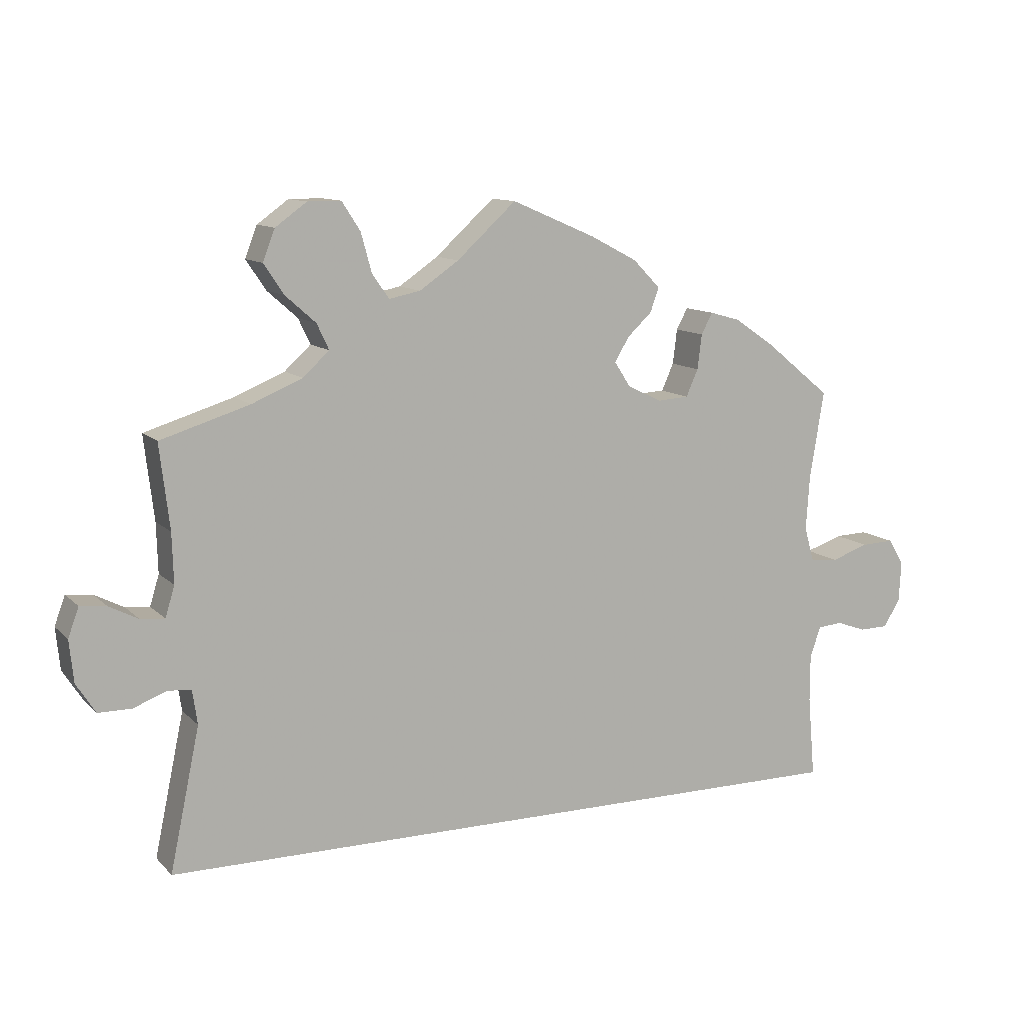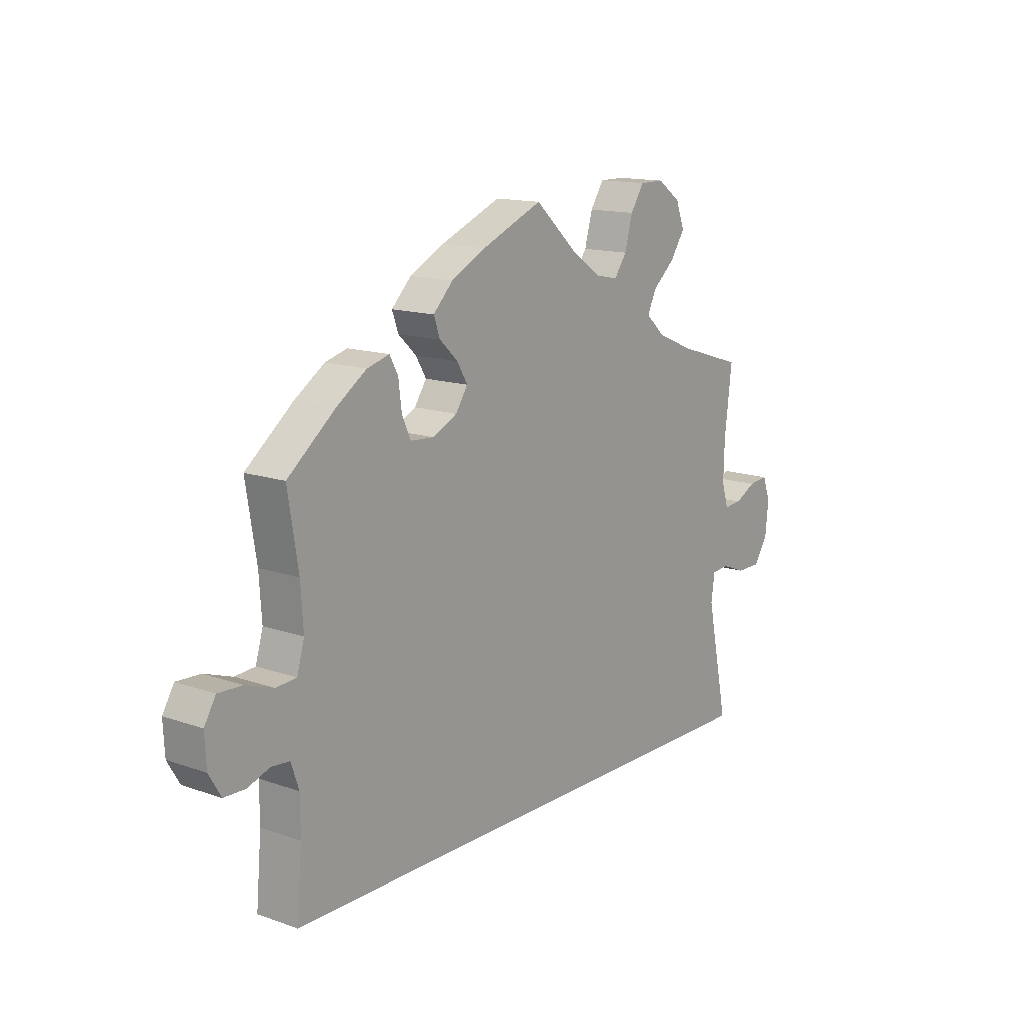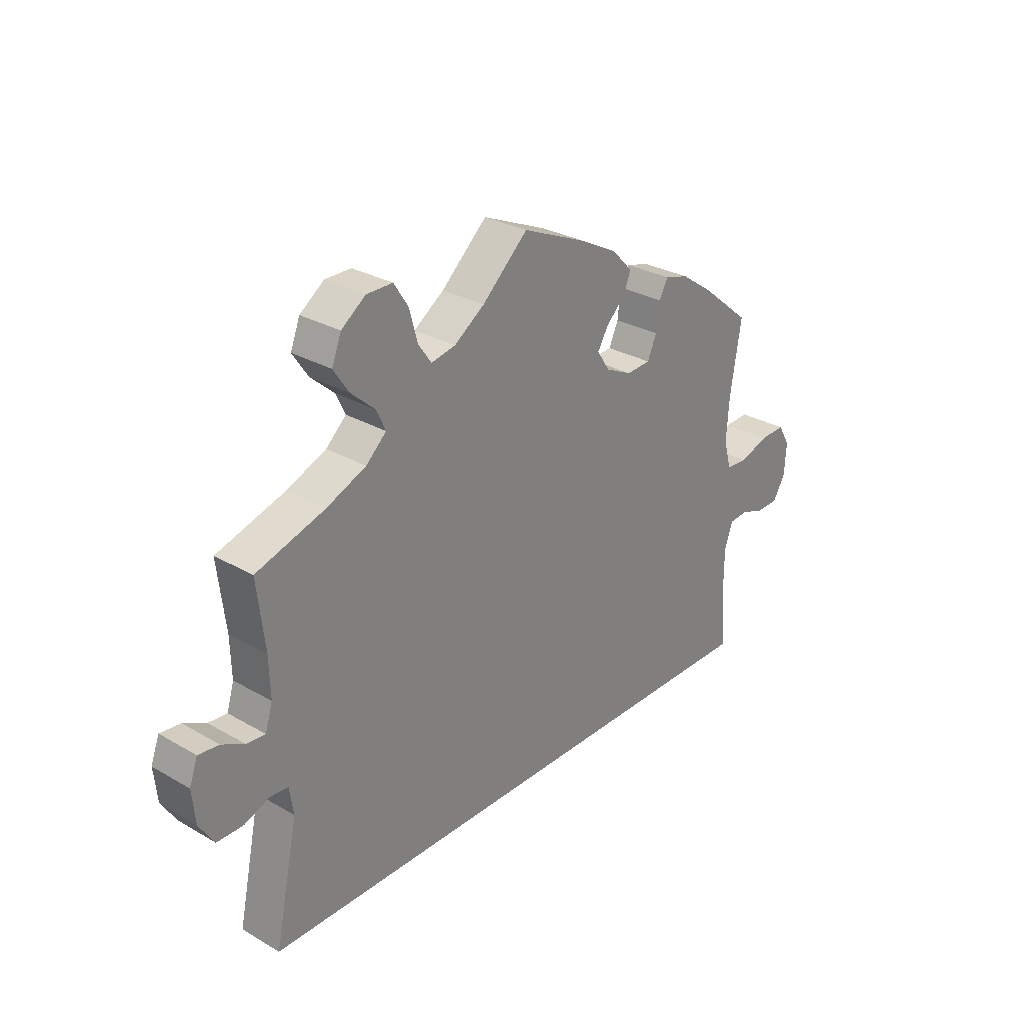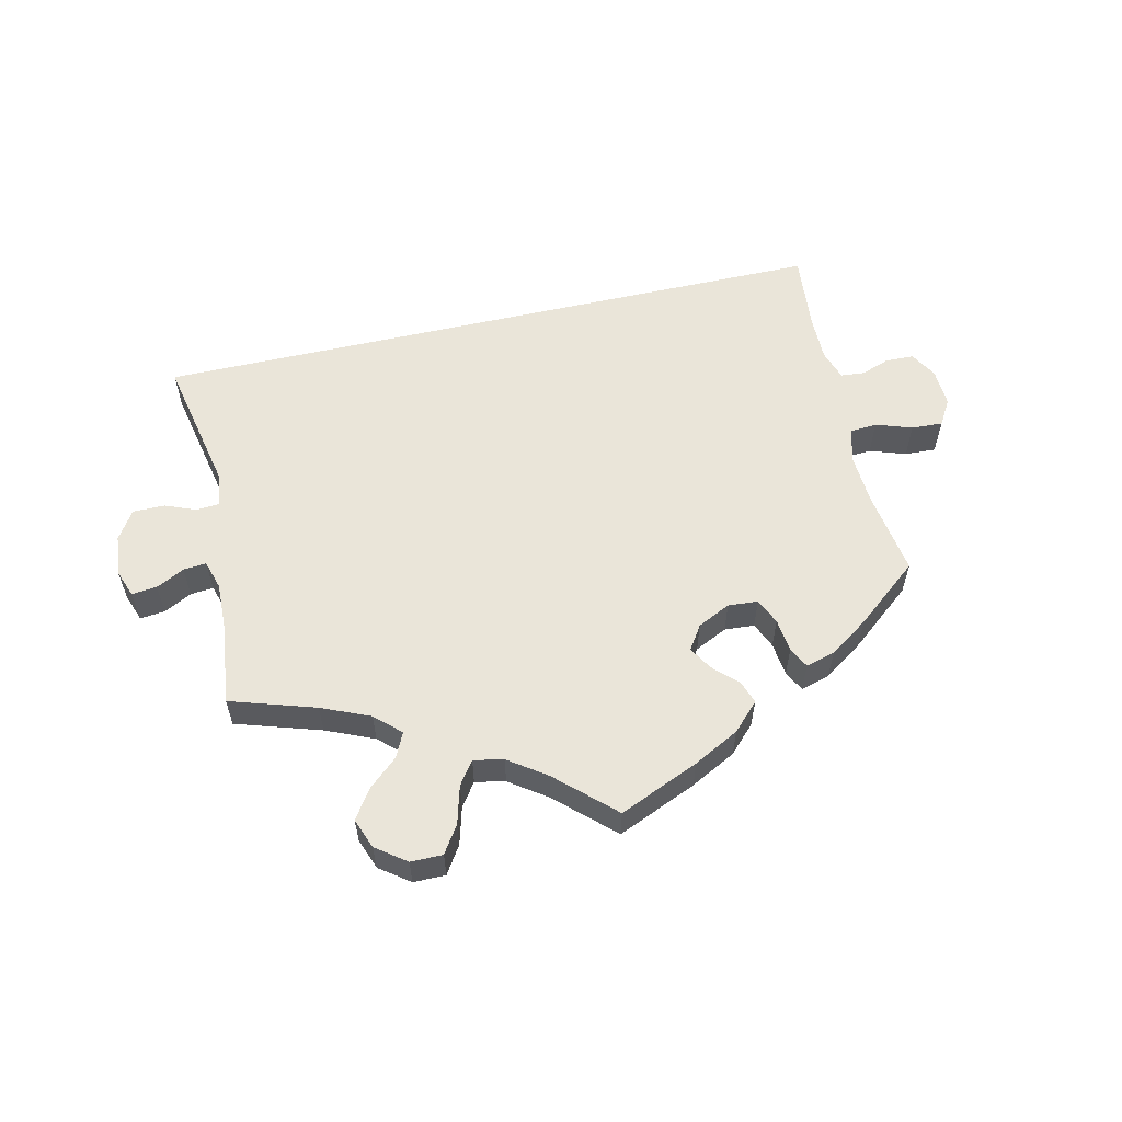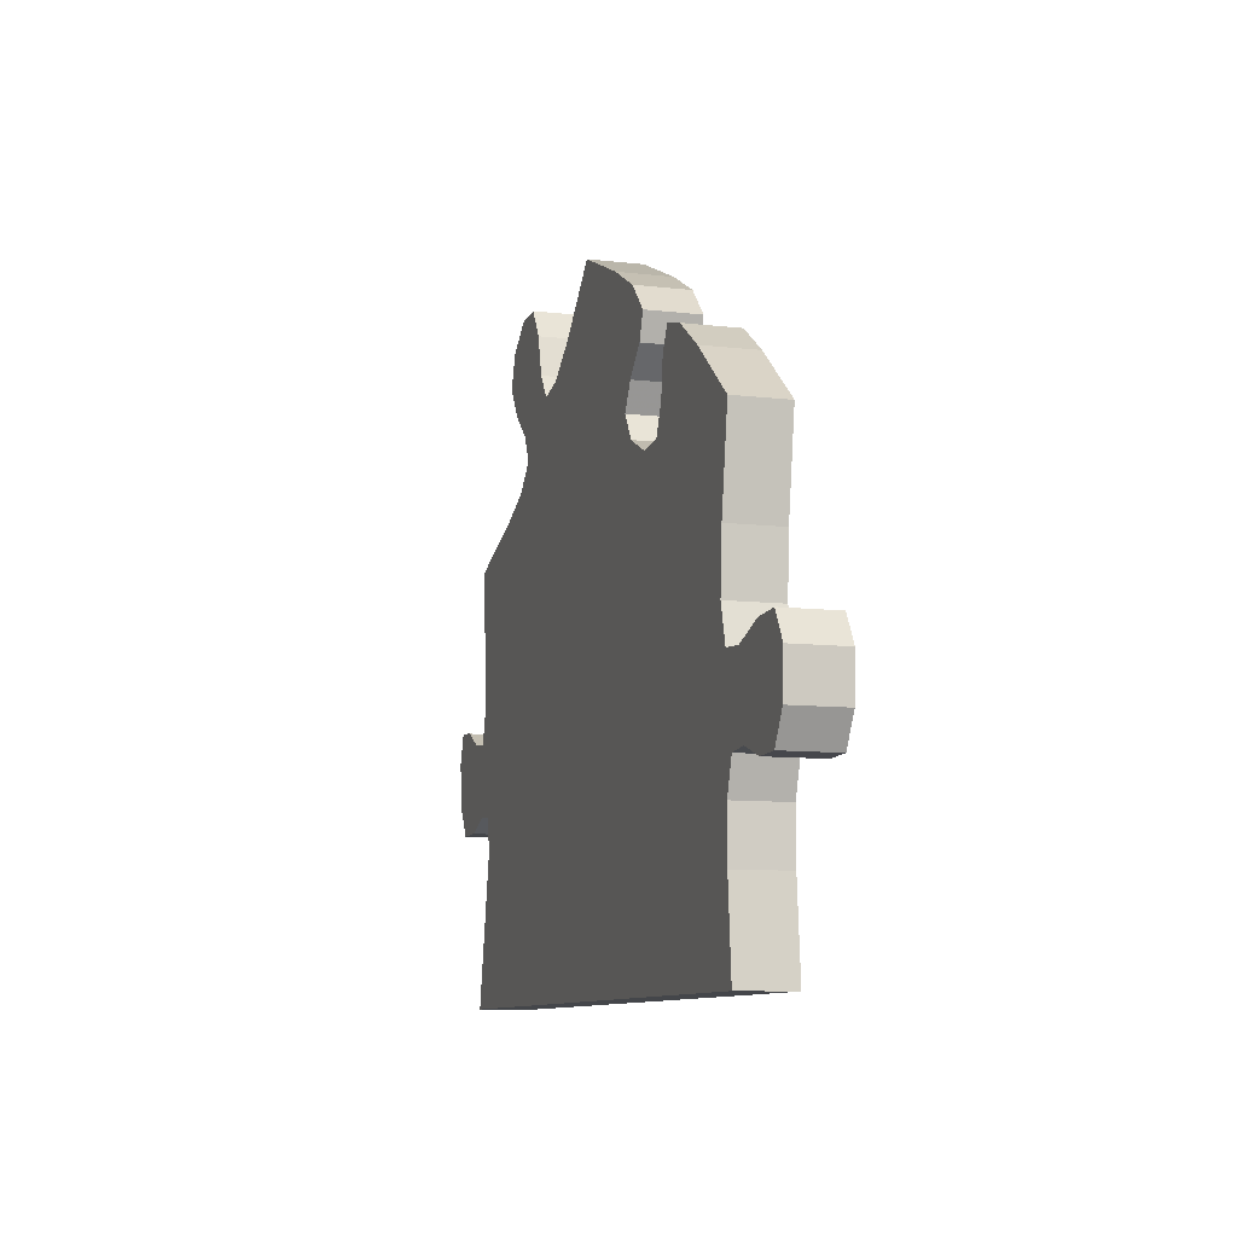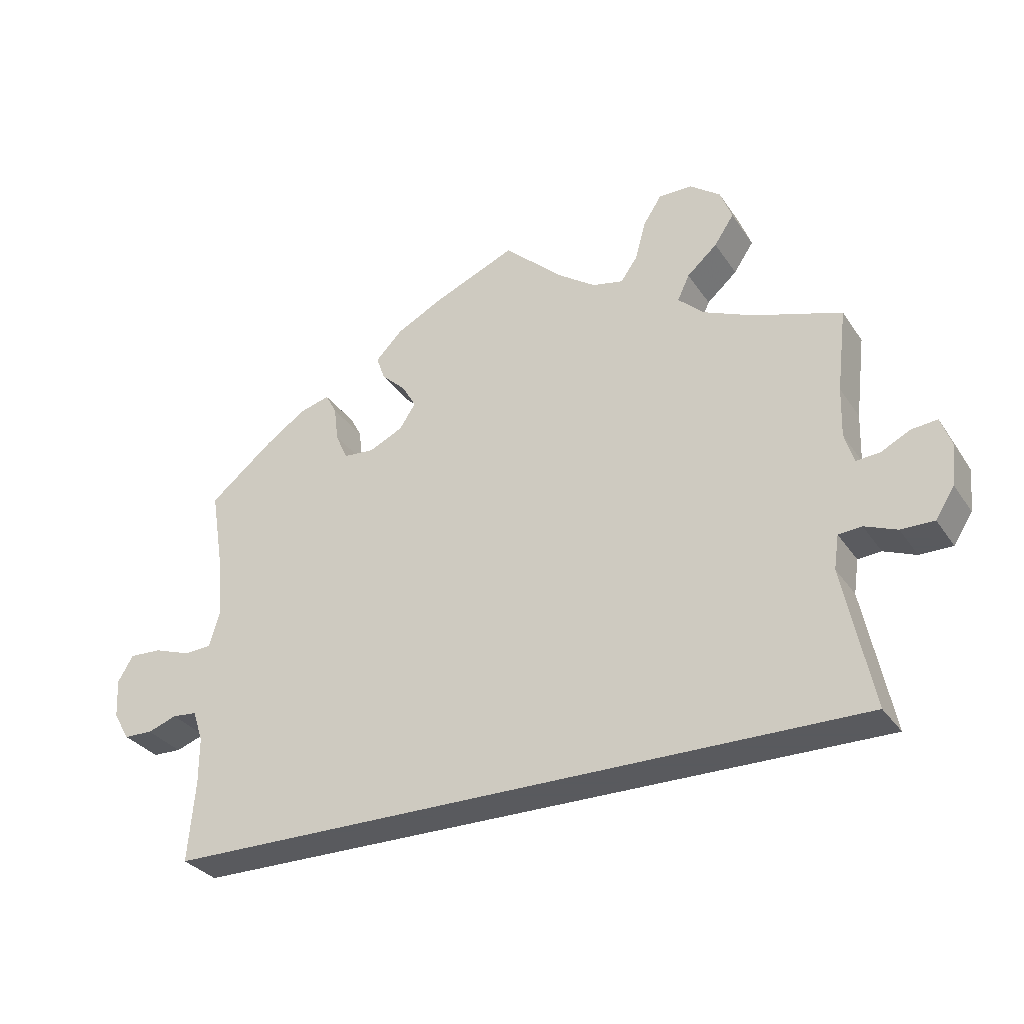
<metadata>
{"format":"obj","ext":"obj","renderer":"f3d","projection":"perspective","resolution":1024,"background":"white","views":[{"elev":11.2,"azim":-25.6,"up":"+Z"},{"elev":14.2,"azim":127.5,"up":"+Z"},{"elev":28.9,"azim":-49.3,"up":"+Z"},{"elev":58.4,"azim":-12.8,"up":"+Y"},{"elev":-9.6,"azim":73.3,"up":"+Z"},{"elev":-31.2,"azim":-151.8,"up":"+Z"}]}
</metadata>
<code>
v -0.376 0.07 0.328
v -0.305 0.07 0.358
v -0.268 0.07 0.392
v -0.285 0.07 0.428
v -0.328 0.07 0.466
v -0.356 0.07 0.508
v -0.339 0.07 0.552
v -0.295 0.07 0.584
v -0.248 0.07 0.584
v -0.222 0.07 0.544
v -0.207 0.07 0.489
v -0.183 0.07 0.455
v -0.139 0.07 0.464
v -0.084 0.07 0.502
v -0.001 0.07 0.578
v 0.116 0.07 0.528
v 0.183 0.07 0.493
v 0.221 0.07 0.454
v 0.209 0.07 0.42
v 0.174 0.07 0.387
v 0.154 0.07 0.353
v 0.177 0.07 0.318
v 0.225 0.07 0.295
v 0.269 0.07 0.298
v 0.286 0.07 0.336
v 0.292 0.07 0.385
v 0.308 0.07 0.415
v 0.351 0.07 0.403
v 0.408 0.07 0.364
v 0.5 0.07 0.289
v 0.48 0.07 0.165
v 0.475 0.07 0.089
v 0.489 0.07 0.04
v 0.528 0.07 0.037
v 0.581 0.07 0.055
v 0.627 0.07 0.057
v 0.649 0.07 0.02
v 0.646 0.07 -0.036
v 0.623 0.07 -0.075
v 0.582 0.07 -0.076
v 0.54 0.07 -0.061
v 0.505 0.07 -0.064
v 0.49 0.07 -0.108
v 0.49 0.07 -0.174
v 0.5 0.07 -0.289
v -0.501 0.07 -0.289
v -0.459 0.07 -0.089
v -0.466 0.07 -0.041
v -0.499 0.07 -0.038
v -0.545 0.07 -0.056
v -0.592 0.07 -0.056
v -0.619 0.07 -0.014
v -0.625 0.07 0.045
v -0.61 0.07 0.086
v -0.573 0.07 0.082
v -0.532 0.07 0.061
v -0.498 0.07 0.058
v -0.485 0.07 0.101
v -0.487 0.07 0.171
v -0.501 0.07 0.289
v -0.376 0 0.328
v -0.305 0 0.358
v -0.268 0 0.392
v -0.285 0 0.428
v -0.328 0 0.466
v -0.356 0 0.508
v -0.339 0 0.552
v -0.295 0 0.584
v -0.248 0 0.584
v -0.222 0 0.544
v -0.207 0 0.489
v -0.183 0 0.455
v -0.139 0 0.464
v -0.084 0 0.502
v -0.001 0 0.578
v 0.116 0 0.528
v 0.183 0 0.493
v 0.221 0 0.454
v 0.209 0 0.42
v 0.174 0 0.387
v 0.154 0 0.353
v 0.177 0 0.318
v 0.225 0 0.295
v 0.269 0 0.298
v 0.286 0 0.336
v 0.292 0 0.385
v 0.308 0 0.415
v 0.351 0 0.403
v 0.408 0 0.364
v 0.5 0 0.289
v 0.48 0 0.165
v 0.475 0 0.089
v 0.489 0 0.04
v 0.528 0 0.037
v 0.581 0 0.055
v 0.627 0 0.057
v 0.649 0 0.02
v 0.646 0 -0.036
v 0.623 0 -0.075
v 0.582 0 -0.076
v 0.54 0 -0.061
v 0.505 0 -0.064
v 0.49 0 -0.108
v 0.49 0 -0.174
v 0.5 0 -0.289
v -0.501 0 -0.289
v -0.459 0 -0.089
v -0.466 0 -0.041
v -0.499 0 -0.038
v -0.545 0 -0.056
v -0.592 0 -0.056
v -0.619 0 -0.014
v -0.625 0 0.045
v -0.61 0 0.086
v -0.573 0 0.082
v -0.532 0 0.061
v -0.498 0 0.058
v -0.485 0 0.101
v -0.487 0 0.171
v -0.501 0 0.289
f 59 60 1
f 58 59 1 2
f 57 58 2 3
f 53 54 55 56
f 53 56 57
f 52 53 57
f 49 50 51 52
f 48 49 52 57
f 44 45 46 47
f 43 44 47 48
f 42 43 48 57
f 38 39 40 41
f 34 35 36 37
f 33 34 37 38
f 28 29 30 31
f 28 31 32
f 25 26 27 28
f 24 25 28 32
f 23 24 32 33
f 17 18 19 20
f 17 20 21
f 14 15 16 17
f 13 14 17 21
f 12 13 21 22
f 8 9 10 11
f 8 11 12
f 7 8 12
f 4 5 6 7
f 3 4 7 12
f 33 38 41 42
f 23 33 42 57
f 22 23 57
f 3 12 22 57
f 61 120 119
f 62 61 119 118
f 63 62 118 117
f 116 115 114 113
f 117 116 113
f 117 113 112
f 112 111 110 109
f 117 112 109 108
f 107 106 105 104
f 108 107 104 103
f 117 108 103 102
f 101 100 99 98
f 97 96 95 94
f 98 97 94 93
f 91 90 89 88
f 92 91 88
f 88 87 86 85
f 92 88 85 84
f 93 92 84 83
f 80 79 78 77
f 81 80 77
f 77 76 75 74
f 81 77 74 73
f 82 81 73 72
f 71 70 69 68
f 72 71 68
f 72 68 67
f 67 66 65 64
f 72 67 64 63
f 102 101 98 93
f 117 102 93 83
f 117 83 82
f 117 82 72 63
f 1 61 62 2
f 2 62 63 3
f 3 63 64 4
f 4 64 65 5
f 5 65 66 6
f 6 66 67 7
f 7 67 68 8
f 8 68 69 9
f 9 69 70 10
f 10 70 71 11
f 11 71 72 12
f 12 72 73 13
f 13 73 74 14
f 14 74 75 15
f 15 75 76 16
f 16 76 77 17
f 17 77 78 18
f 18 78 79 19
f 19 79 80 20
f 20 80 81 21
f 21 81 82 22
f 22 82 83 23
f 23 83 84 24
f 24 84 85 25
f 25 85 86 26
f 26 86 87 27
f 27 87 88 28
f 28 88 89 29
f 29 89 90 30
f 30 90 91 31
f 31 91 92 32
f 32 92 93 33
f 33 93 94 34
f 34 94 95 35
f 35 95 96 36
f 36 96 97 37
f 37 97 98 38
f 38 98 99 39
f 39 99 100 40
f 40 100 101 41
f 41 101 102 42
f 42 102 103 43
f 43 103 104 44
f 44 104 105 45
f 45 105 106 46
f 46 106 107 47
f 47 107 108 48
f 48 108 109 49
f 49 109 110 50
f 50 110 111 51
f 51 111 112 52
f 52 112 113 53
f 53 113 114 54
f 54 114 115 55
f 55 115 116 56
f 56 116 117 57
f 57 117 118 58
f 58 118 119 59
f 59 119 120 60
f 60 120 61 1

</code>
